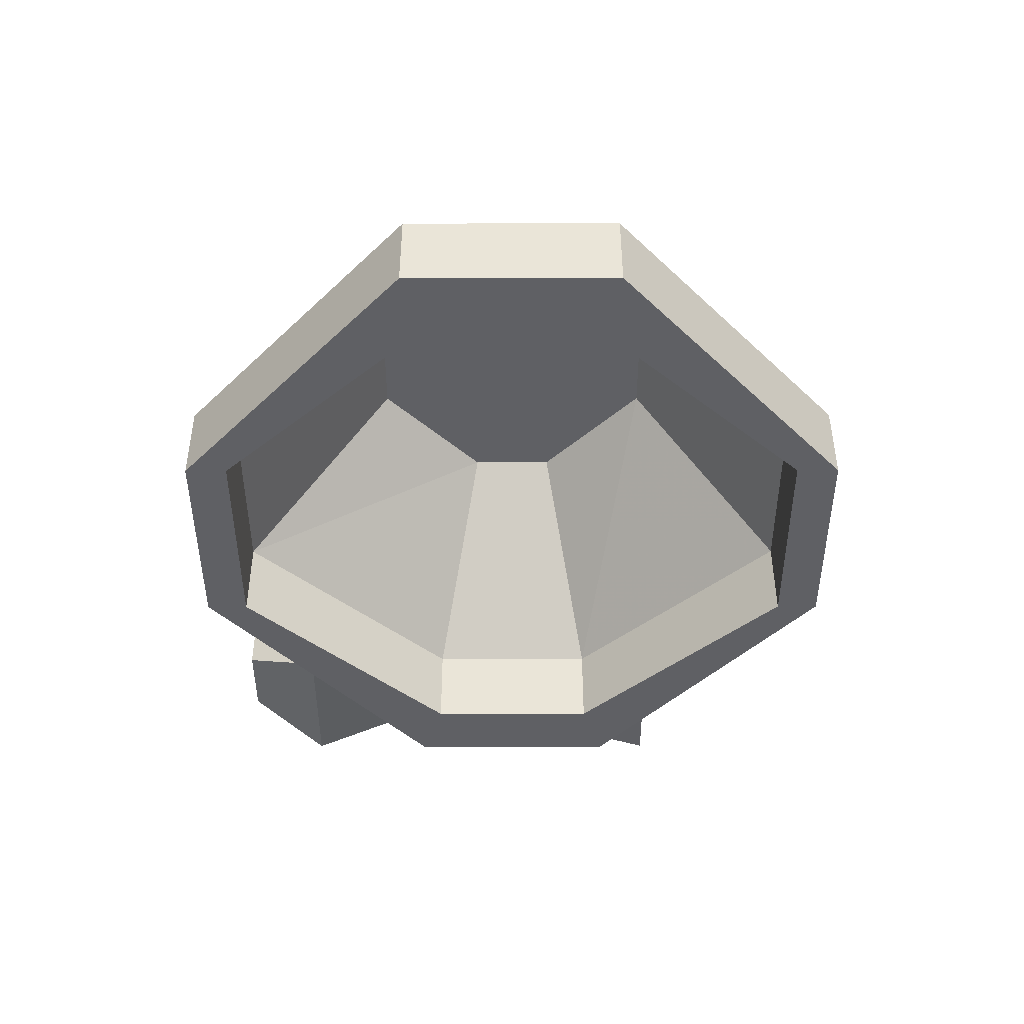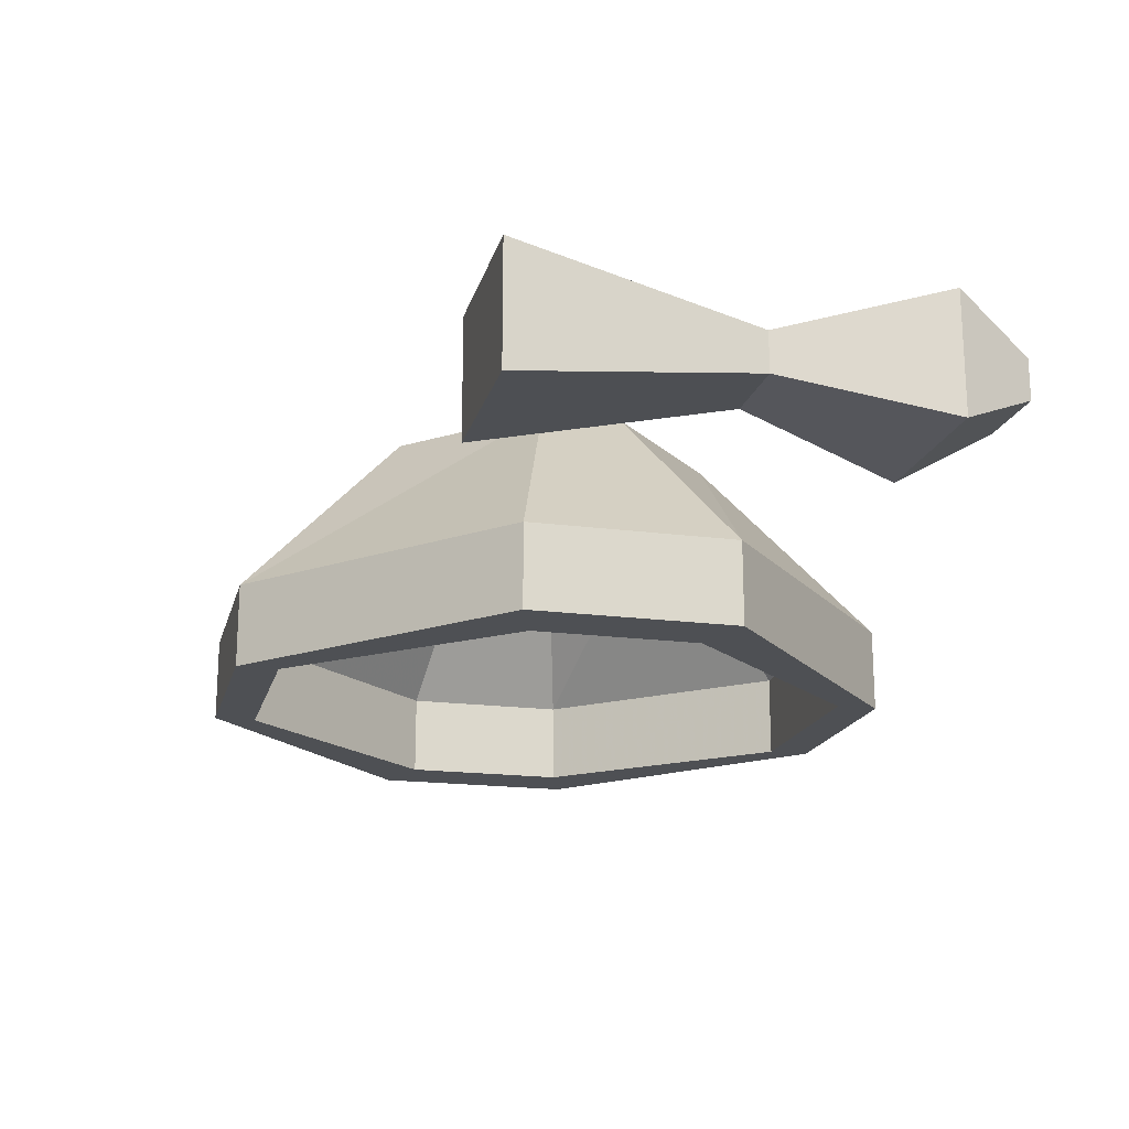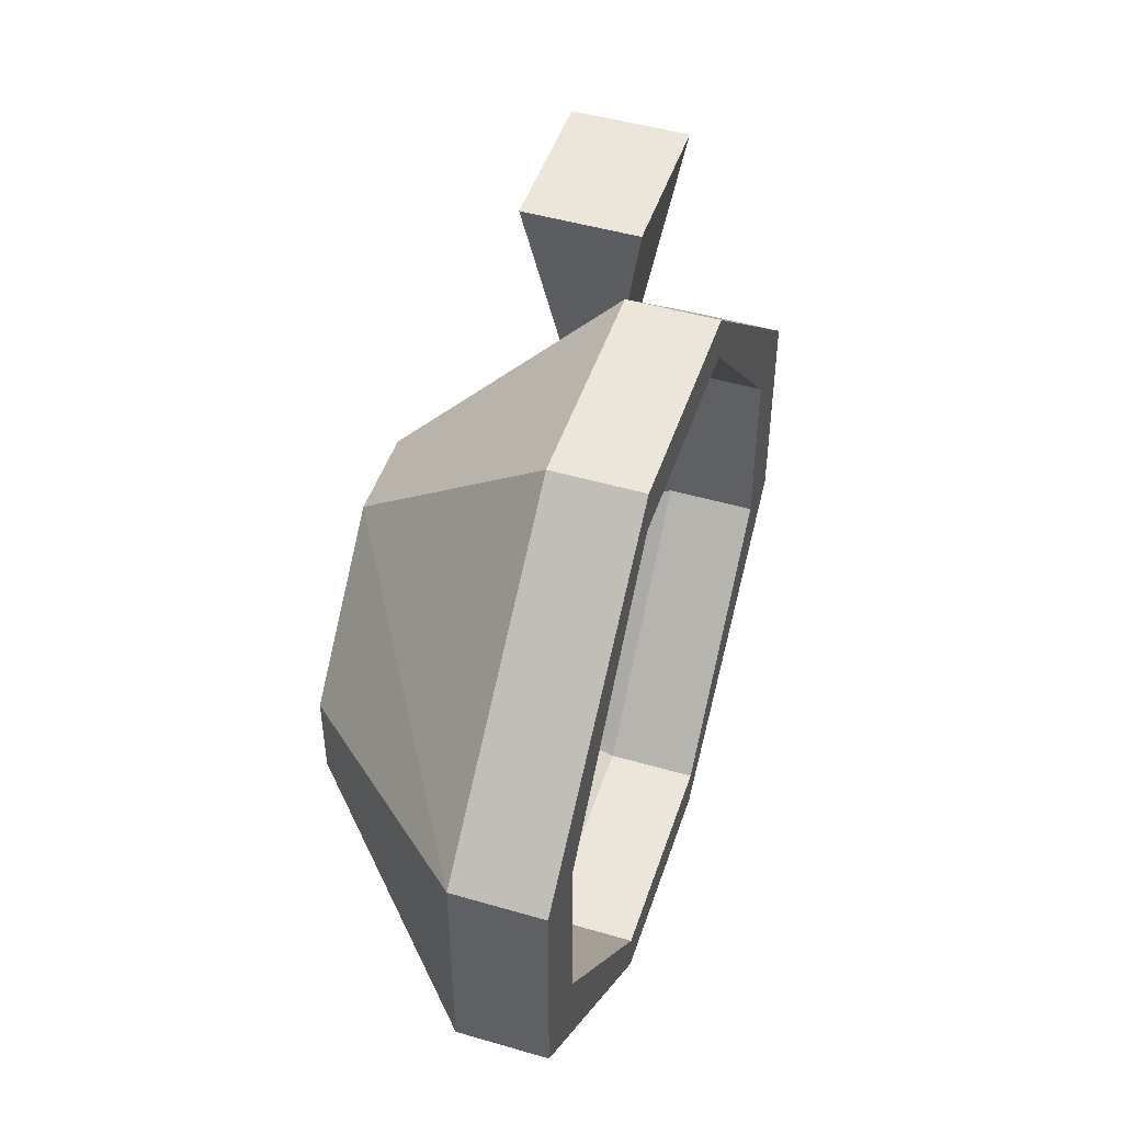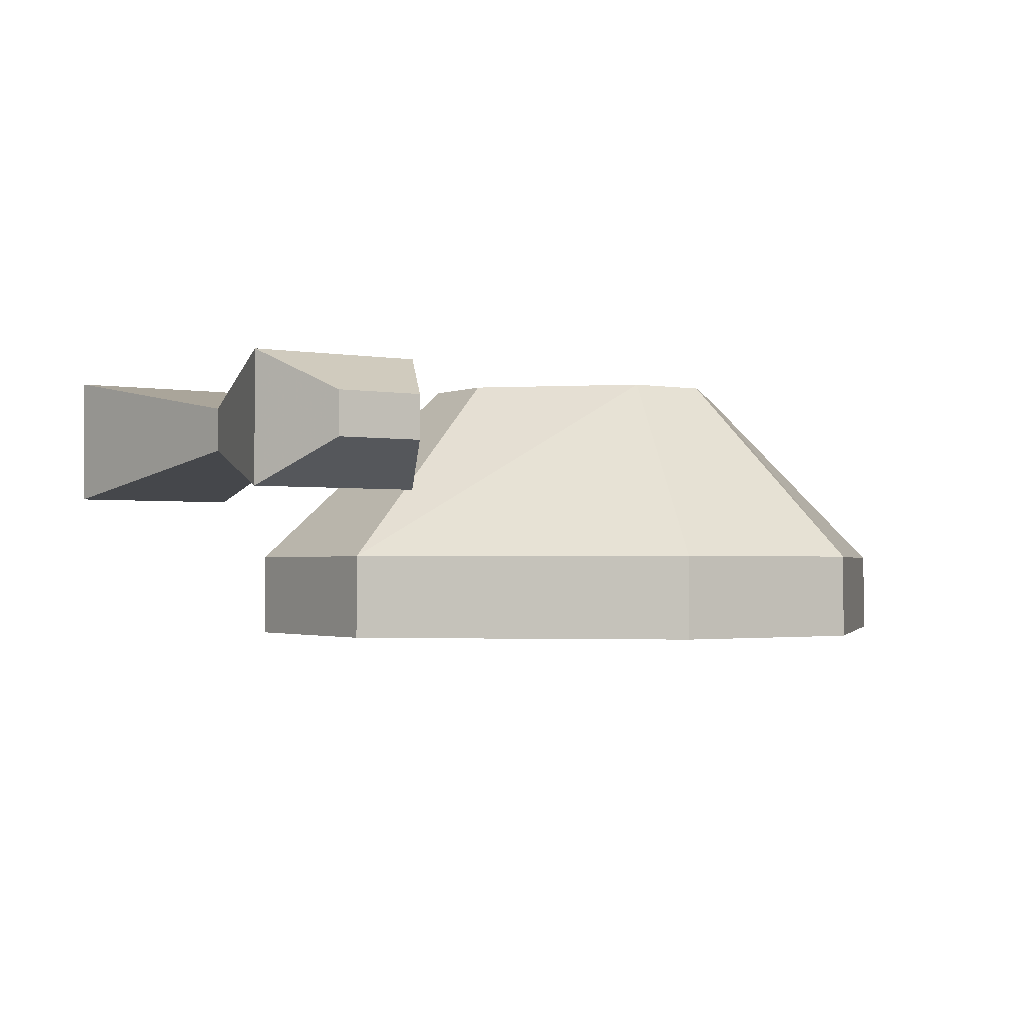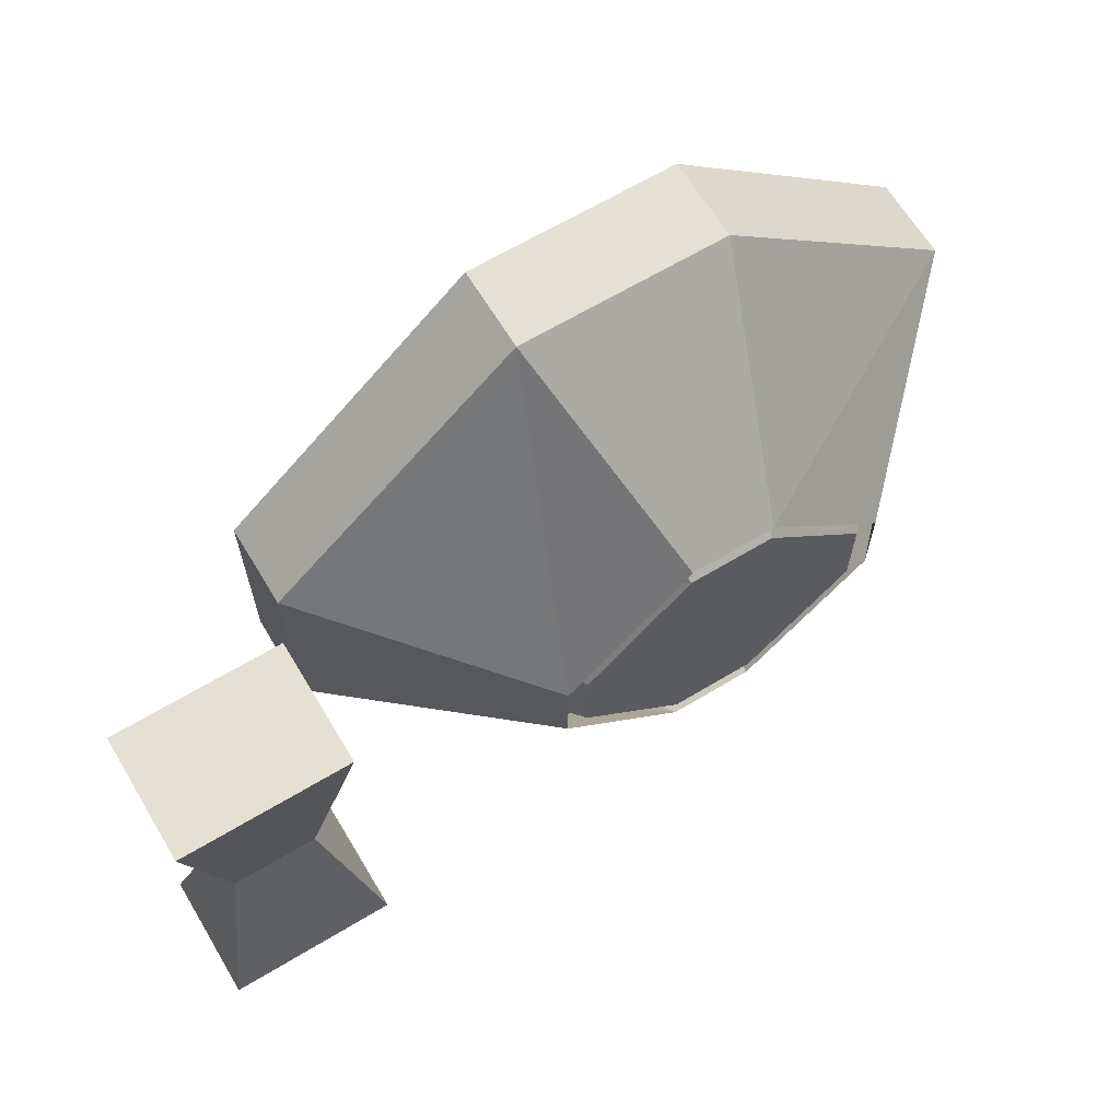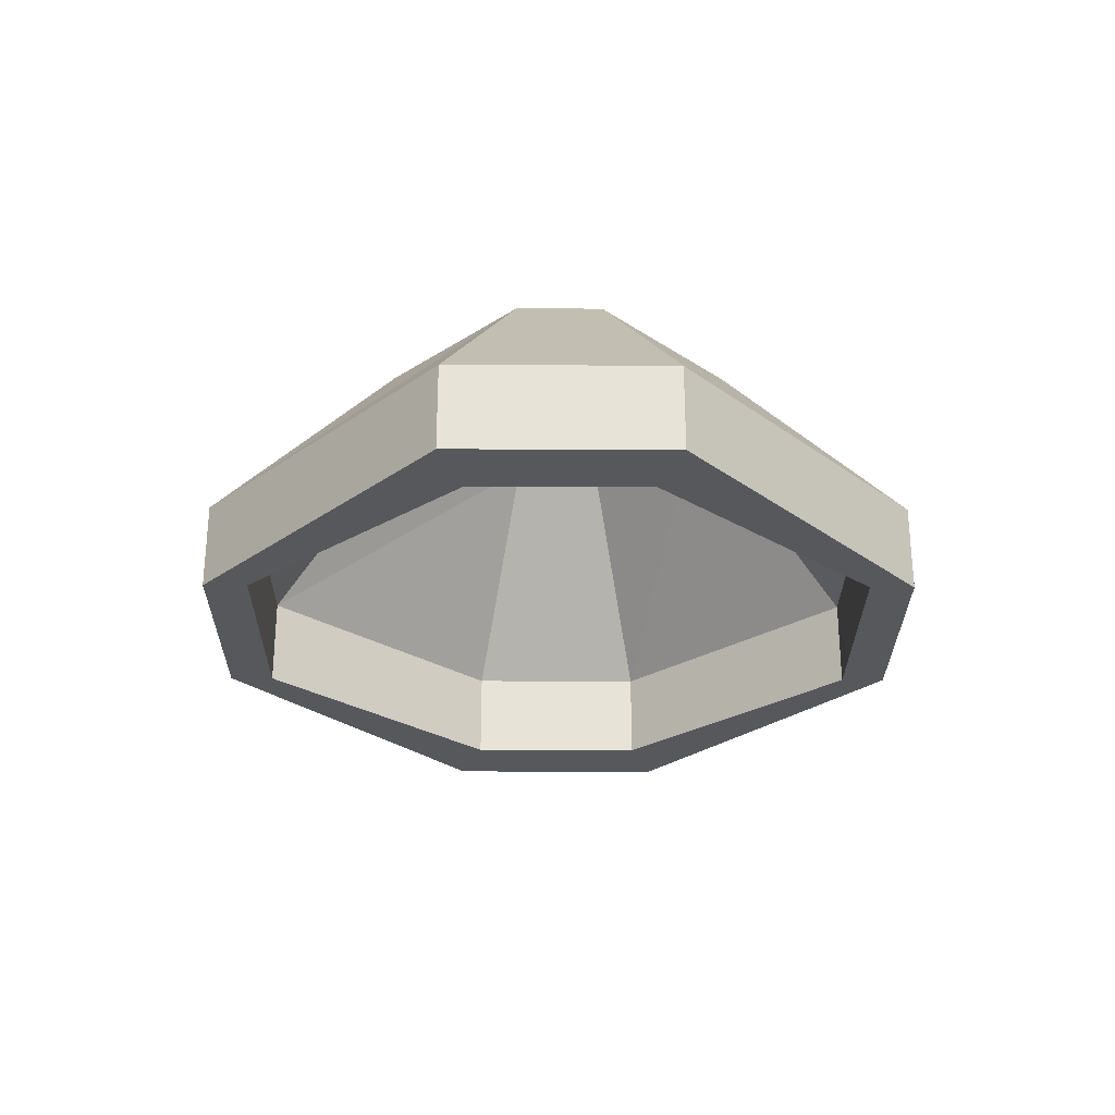
<metadata>
{"format":"obj","ext":"obj","renderer":"f3d","projection":"perspective","resolution":1024,"background":"white","views":[{"elev":-44.5,"azim":-89.9,"up":"+Y"},{"elev":-18.5,"azim":75.8,"up":"+Y"},{"elev":48.0,"azim":-71.9,"up":"+Z"},{"elev":-1.7,"azim":146.3,"up":"+Y"},{"elev":65.3,"azim":148.9,"up":"+Z"},{"elev":-27.9,"azim":-90.4,"up":"+Y"}]}
</metadata>
<code>
o item/pestle_and_mortar
v -2 0 7
v -7 0 2
v -7 0 -2
v -2 0 -7
v 2 0 -7
v 7 0 -2
v 7 0 2
v 2 0 7
v 5 -9 14
v -5 -9 14
v -14 -9 4
v -14 -9 -4
v -5 -9 -14
v 5 -9 -14
v 14 -9 -4
v 14 -9 4
v 14 -13 4
v 5 -13 14
v -5 -13 14
v -14 -13 4
v -14 -13 -4
v -5 -13 -14
v 5 -13 -14
v 14 -13 -4
v 17 -13 5
v 5 -13 16
v -5 -13 16
v -17 -13 5
v -17 -13 -5
v -5 -13 -16
v 5 -13 -16
v 17 -13 -5
v 17 -9 -5
v 17 -9 5
v 5 -9 16
v -5 -9 16
v -17 -9 5
v -17 -9 -5
v -5 -9 -16
v 5 -9 -16
v 2 0 -8
v 8 0 -2
v 8 0 2
v 2 0 8
v -2 0 8
v -8 0 2
v -8 0 -2
v -2 0 -8
v 18 -6 -12
v 18 0 -12
v 20 -2 -16
v 20 -4 -16
v 26 -6 -12
v 24 -4 -4
v 20 -4 -4
v 20 -2 -4
v 26 0 -12
v 24 -2 -16
v 24 -4 -16
v 24 -2 -4
v 26 0 8
v 26 -6 8
v 18 -6 8
v 18 0 8
f 1 2 3
f 1 3 4
f 1 4 5
f 1 5 6
f 1 6 7
f 1 7 8
f 1 8 9
f 1 9 10
f 1 10 2
f 2 10 11
f 2 11 3
f 3 11 12
f 3 12 4
f 4 12 13
f 4 13 5
f 5 13 14
f 5 14 6
f 6 14 15
f 6 15 7
f 7 15 16
f 7 16 8
f 8 16 9
f 9 16 17
f 9 17 18
f 9 18 10
f 10 18 19
f 10 19 11
f 11 19 20
f 11 20 12
f 12 20 21
f 12 21 13
f 13 21 22
f 13 22 14
f 14 22 23
f 14 23 15
f 15 23 24
f 15 24 16
f 16 24 17
f 17 24 25
f 17 25 26
f 17 26 18
f 18 26 27
f 18 27 19
f 19 27 20
f 20 27 28
f 20 28 29
f 20 29 21
f 21 29 30
f 21 30 22
f 22 30 31
f 22 31 23
f 23 31 32
f 23 32 24
f 24 32 25
f 25 32 33
f 25 33 34
f 25 34 26
f 26 34 35
f 26 35 27
f 27 35 36
f 27 36 28
f 28 36 37
f 28 37 29
f 29 37 38
f 29 38 30
f 30 38 39
f 30 39 31
f 31 39 40
f 31 40 32
f 32 40 33
f 33 40 41
f 33 41 42
f 33 42 34
f 34 42 43
f 34 43 35
f 35 43 44
f 35 44 36
f 36 44 45
f 36 45 37
f 37 45 46
f 37 46 38
f 38 46 47
f 38 47 39
f 39 47 48
f 39 48 40
f 40 48 41
f 49 50 51
f 49 51 52
f 49 52 53
f 49 53 54
f 49 54 55
f 49 55 50
f 50 55 56
f 50 56 57
f 50 57 58
f 50 58 51
f 51 58 52
f 52 58 59
f 52 59 53
f 53 59 57
f 53 57 60
f 53 60 54
f 54 60 61
f 54 61 62
f 54 62 55
f 55 62 63
f 55 63 56
f 56 63 64
f 56 64 60
f 56 60 57
f 57 59 58
f 64 61 60
f 61 64 62
f 62 64 63

</code>
